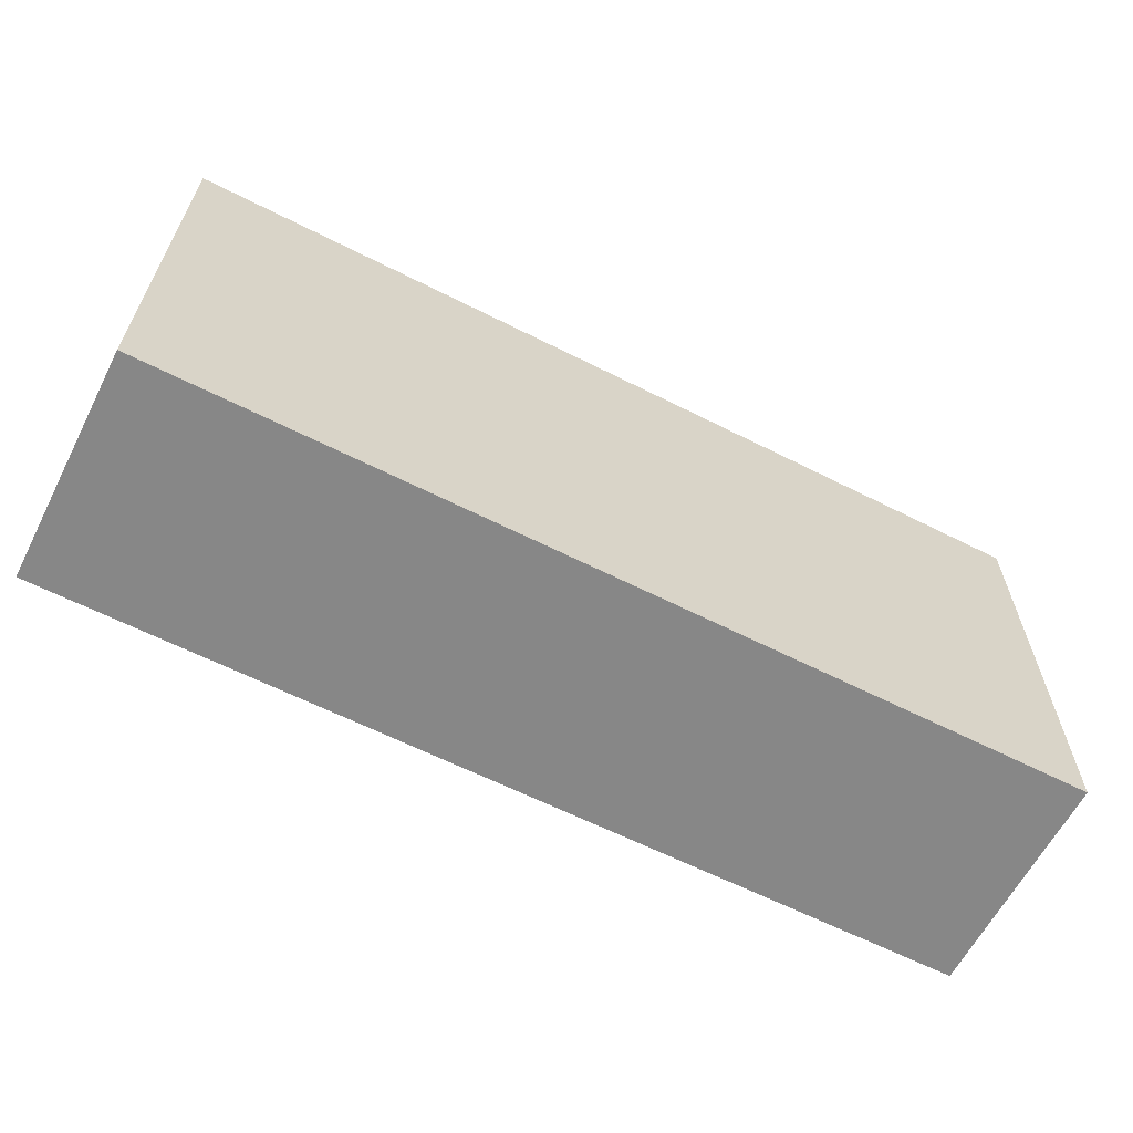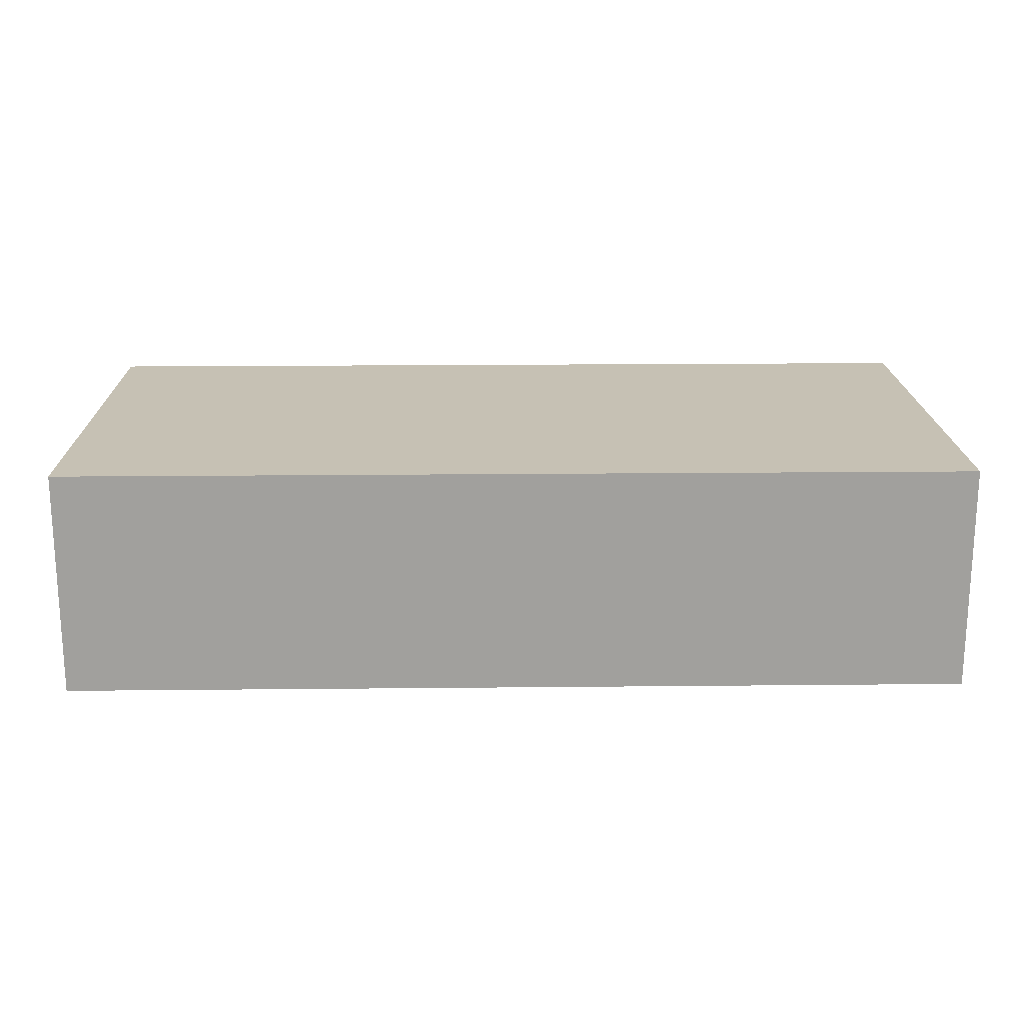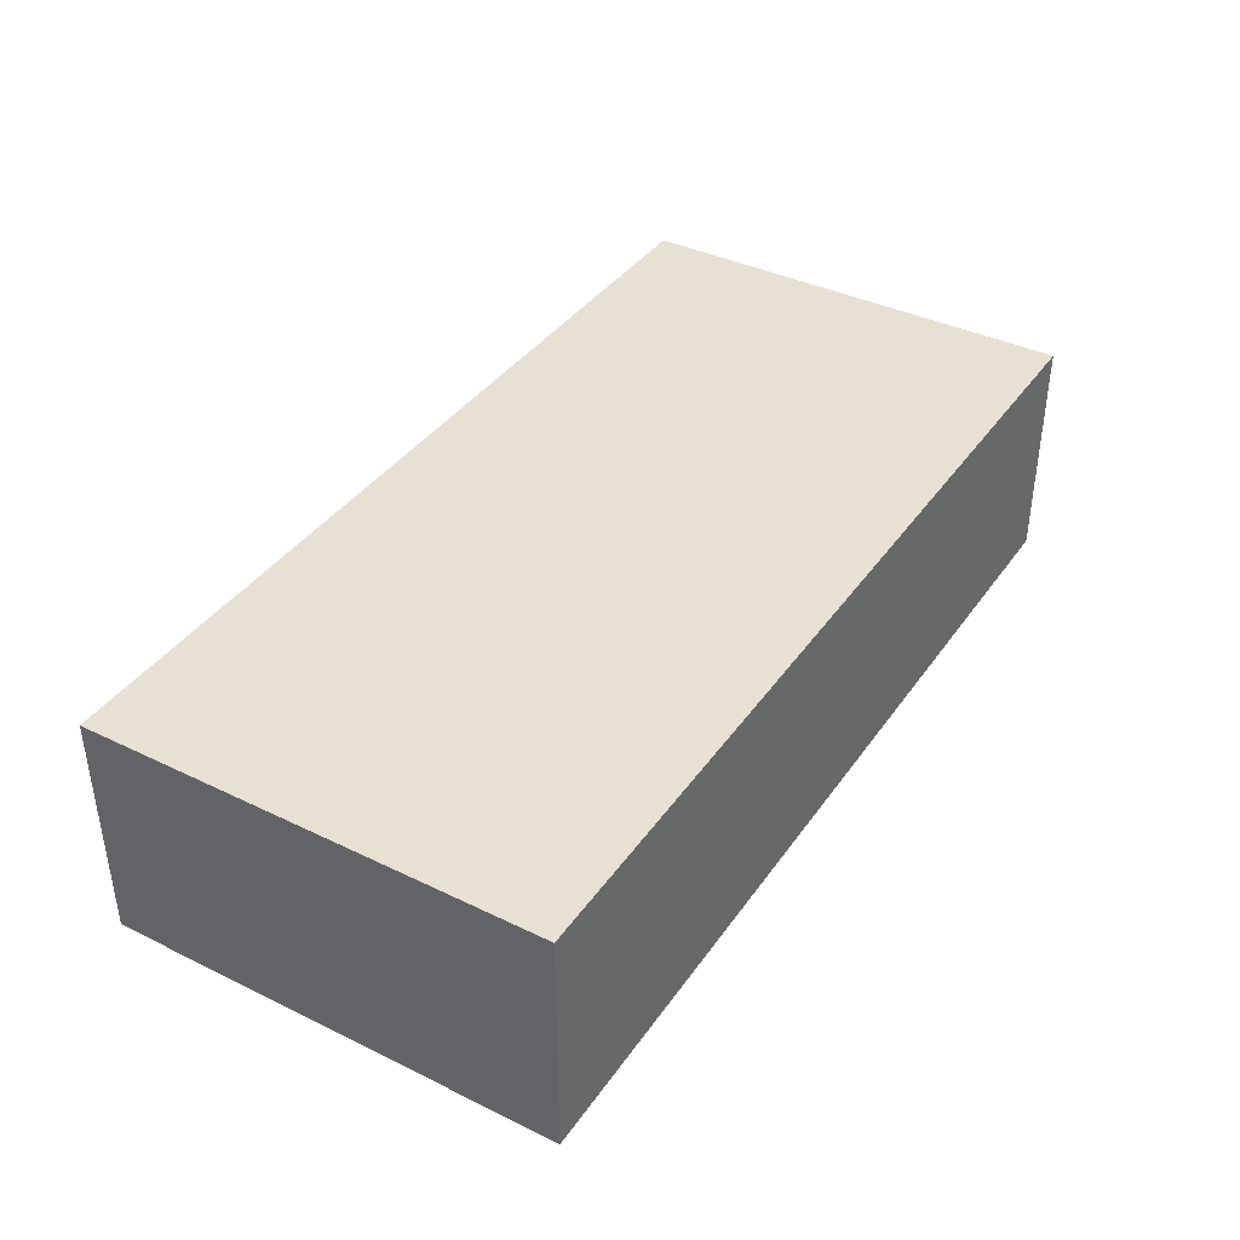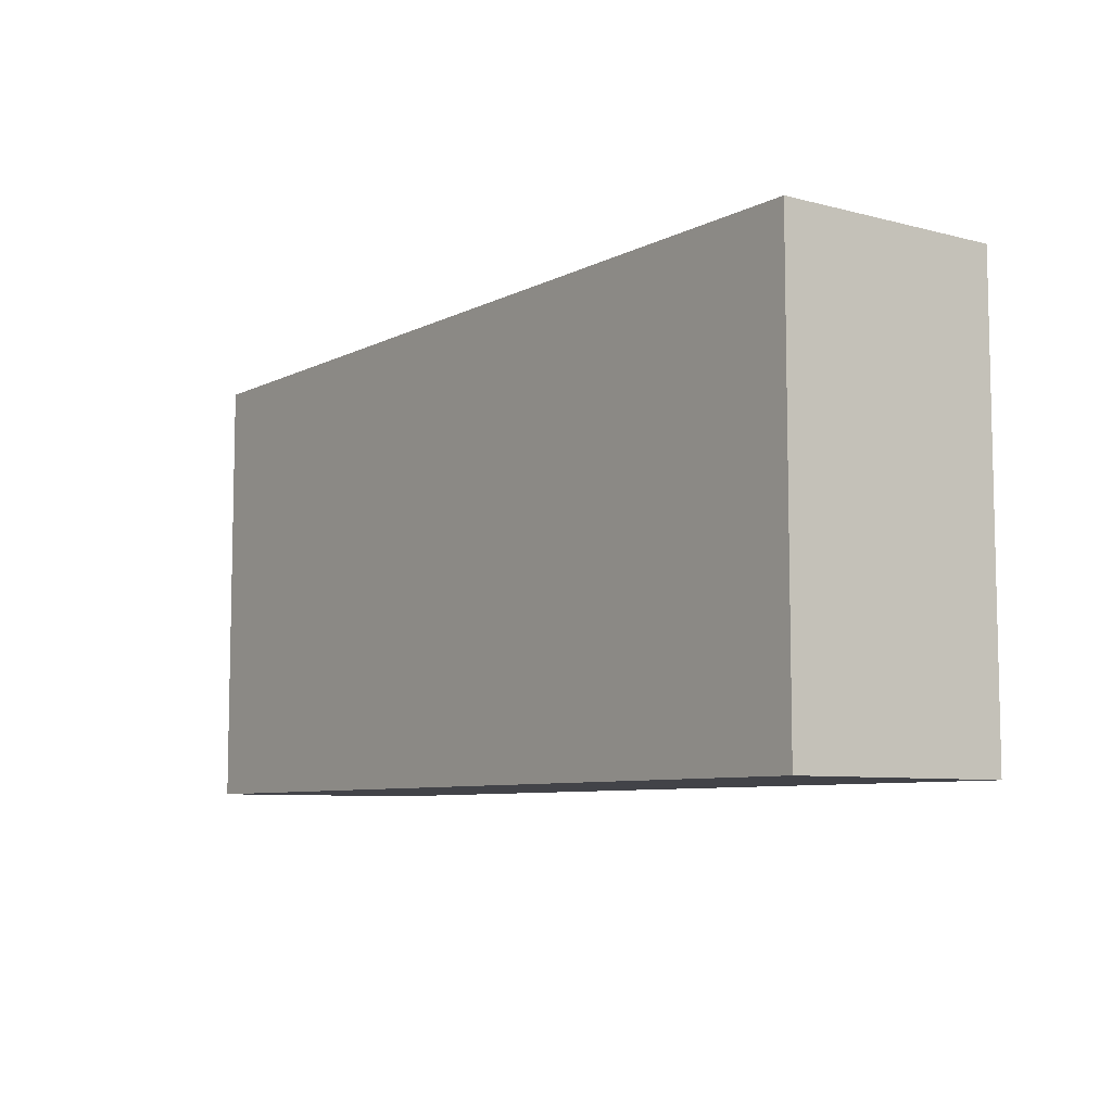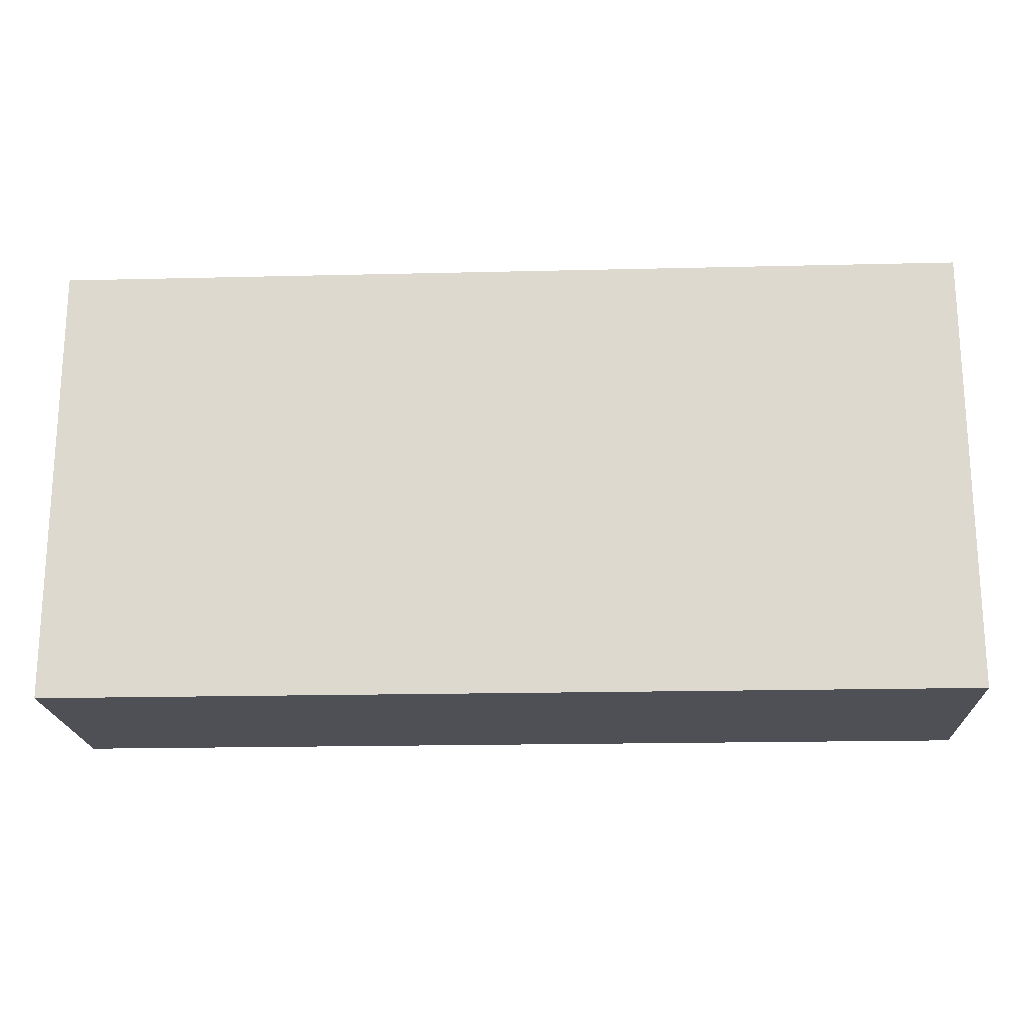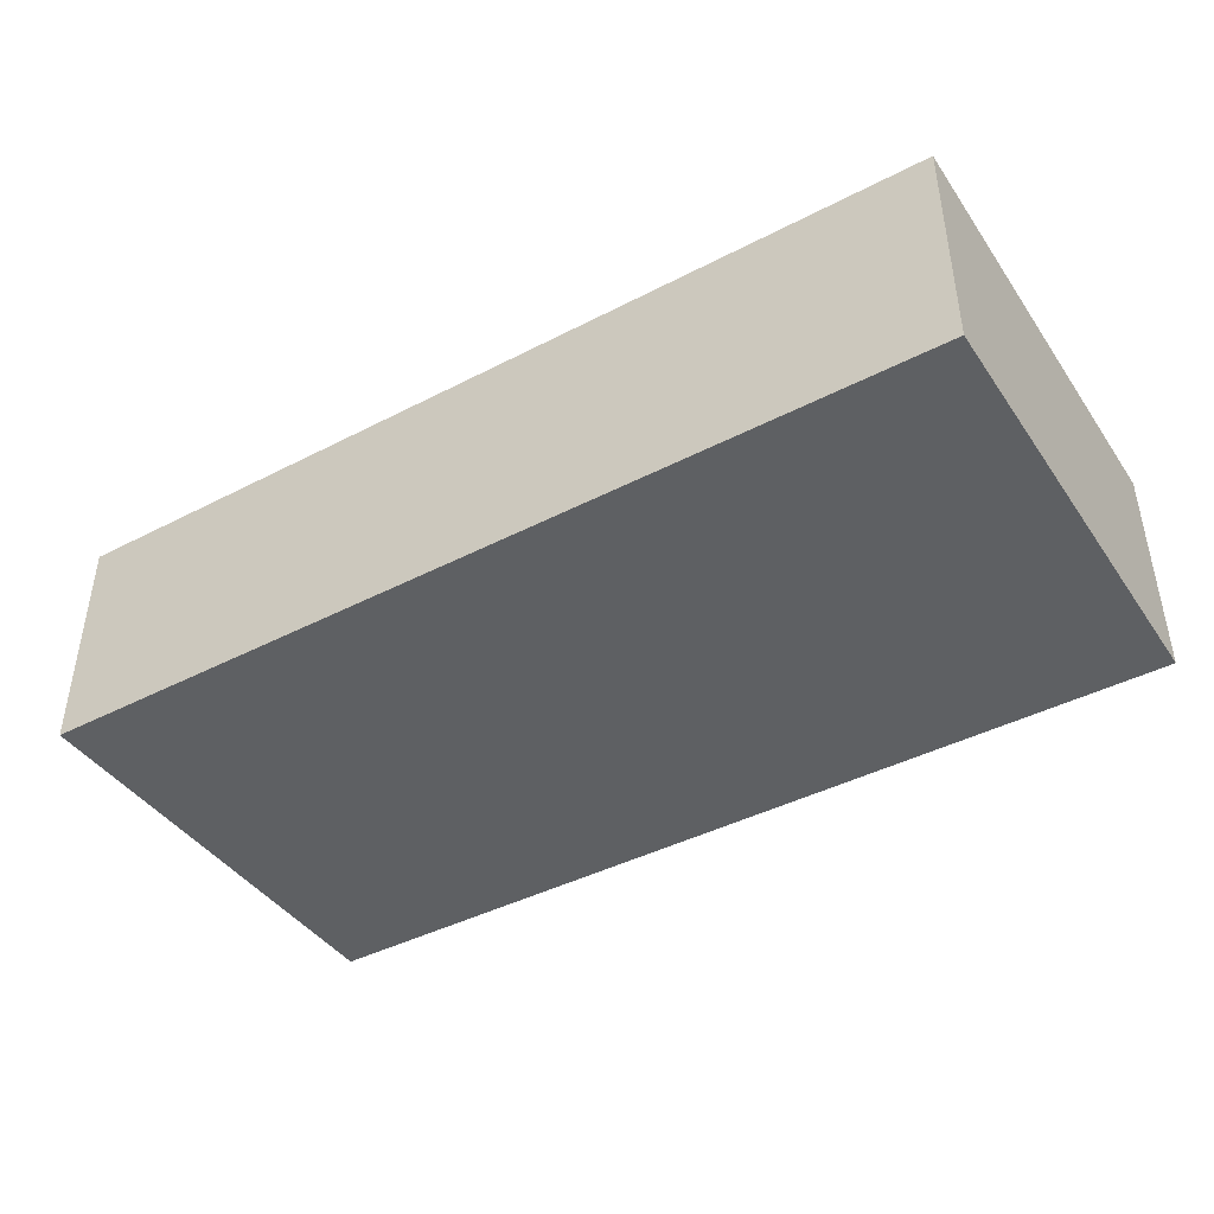
<metadata>
{"format":"obj","ext":"obj","renderer":"f3d","projection":"perspective","resolution":1024,"background":"white","views":[{"elev":-62.3,"azim":-27.2,"up":"+Z"},{"elev":18.5,"azim":178.9,"up":"+Y"},{"elev":38.9,"azim":121.3,"up":"+Y"},{"elev":-7.6,"azim":54.0,"up":"+Z"},{"elev":-19.3,"azim":2.6,"up":"+Z"},{"elev":-42.4,"azim":31.8,"up":"+Y"}]}
</metadata>
<code>
o 立方体.002_立方体.007
v 1 0.9944 0.4888
v -1 0.4954 0.4888
v 1 0.4954 0.4888
v -1 0.9944 -0.4888
v -1 0.9944 0.4888
v 1 0.4954 -0.4888
v -1 0.4954 -0.4888
v 1 0.9944 -0.4888
f 1 2 3
f 4 2 5
f 4 6 7
f 8 3 6
f 5 8 4
f 7 3 2
f 1 5 2
f 4 7 2
f 4 8 6
f 8 1 3
f 5 1 8
f 7 6 3

</code>
